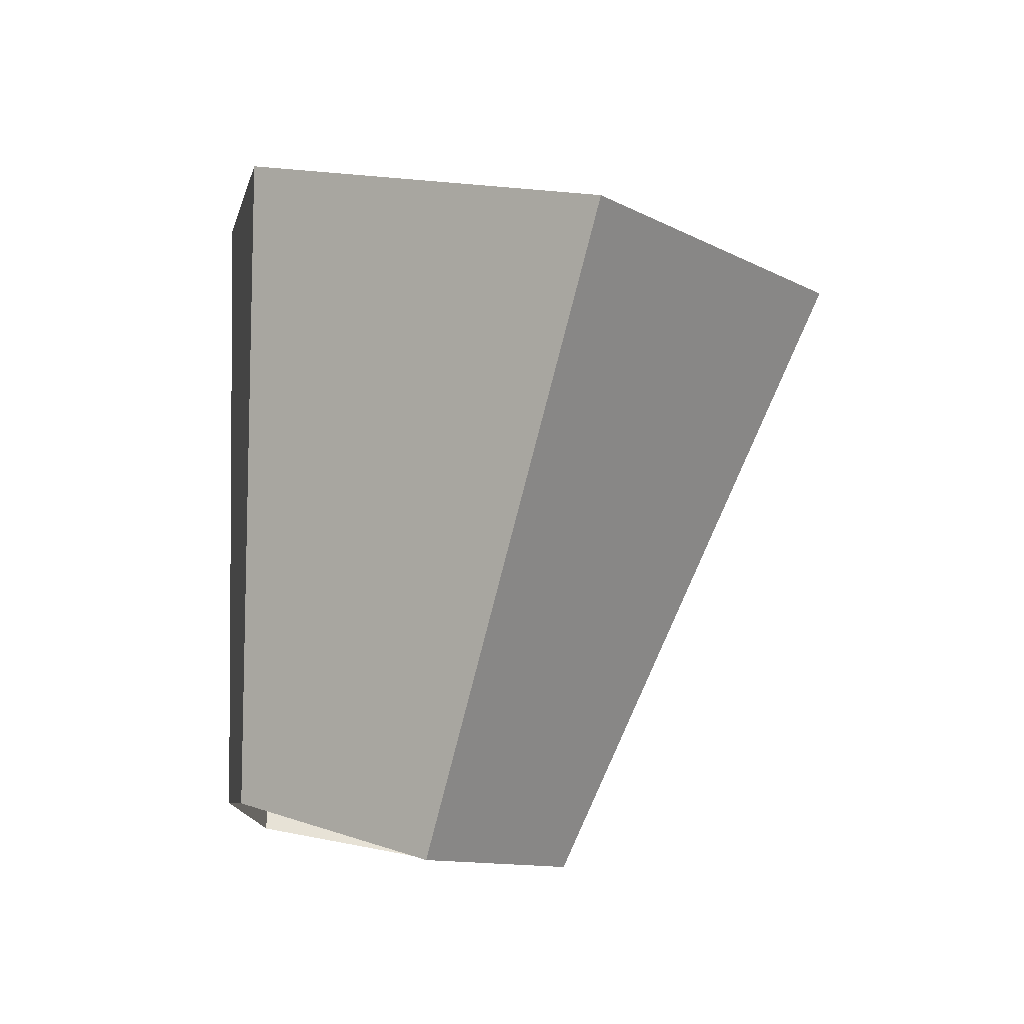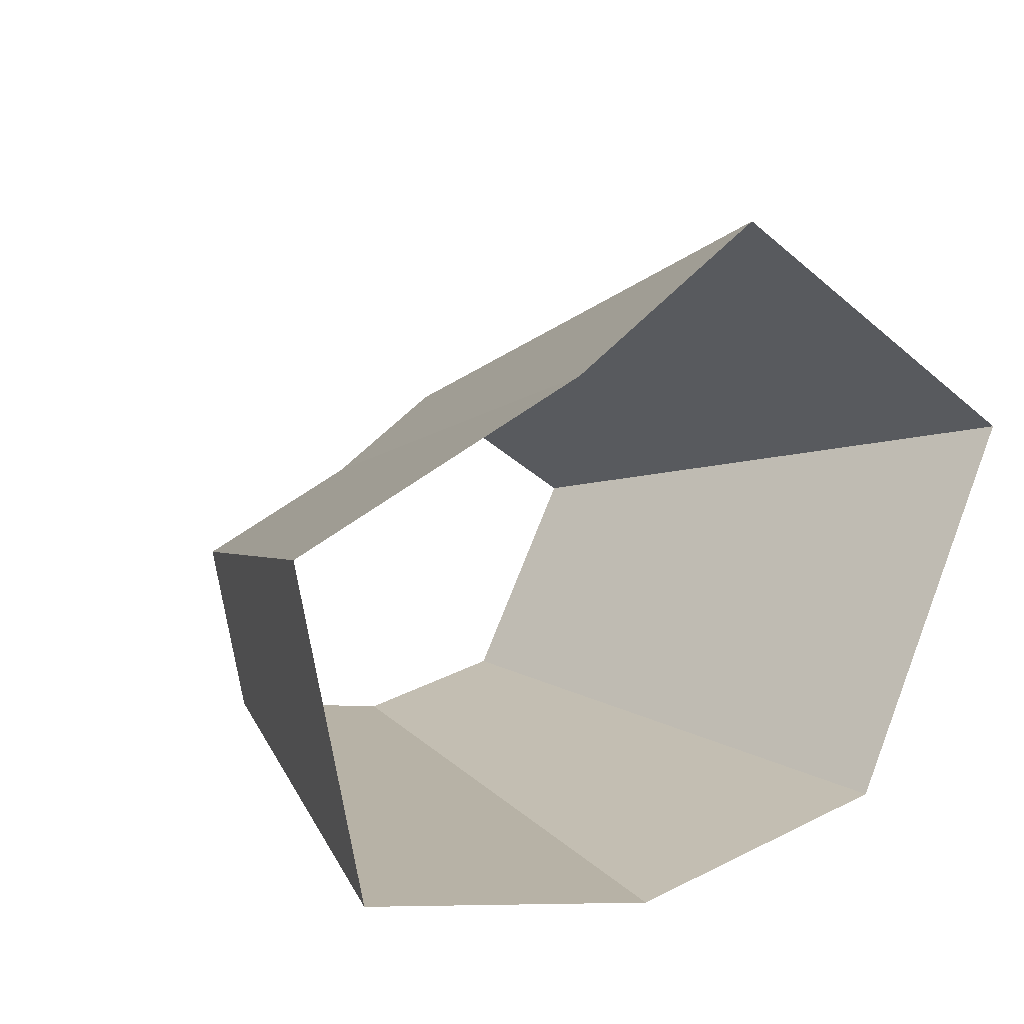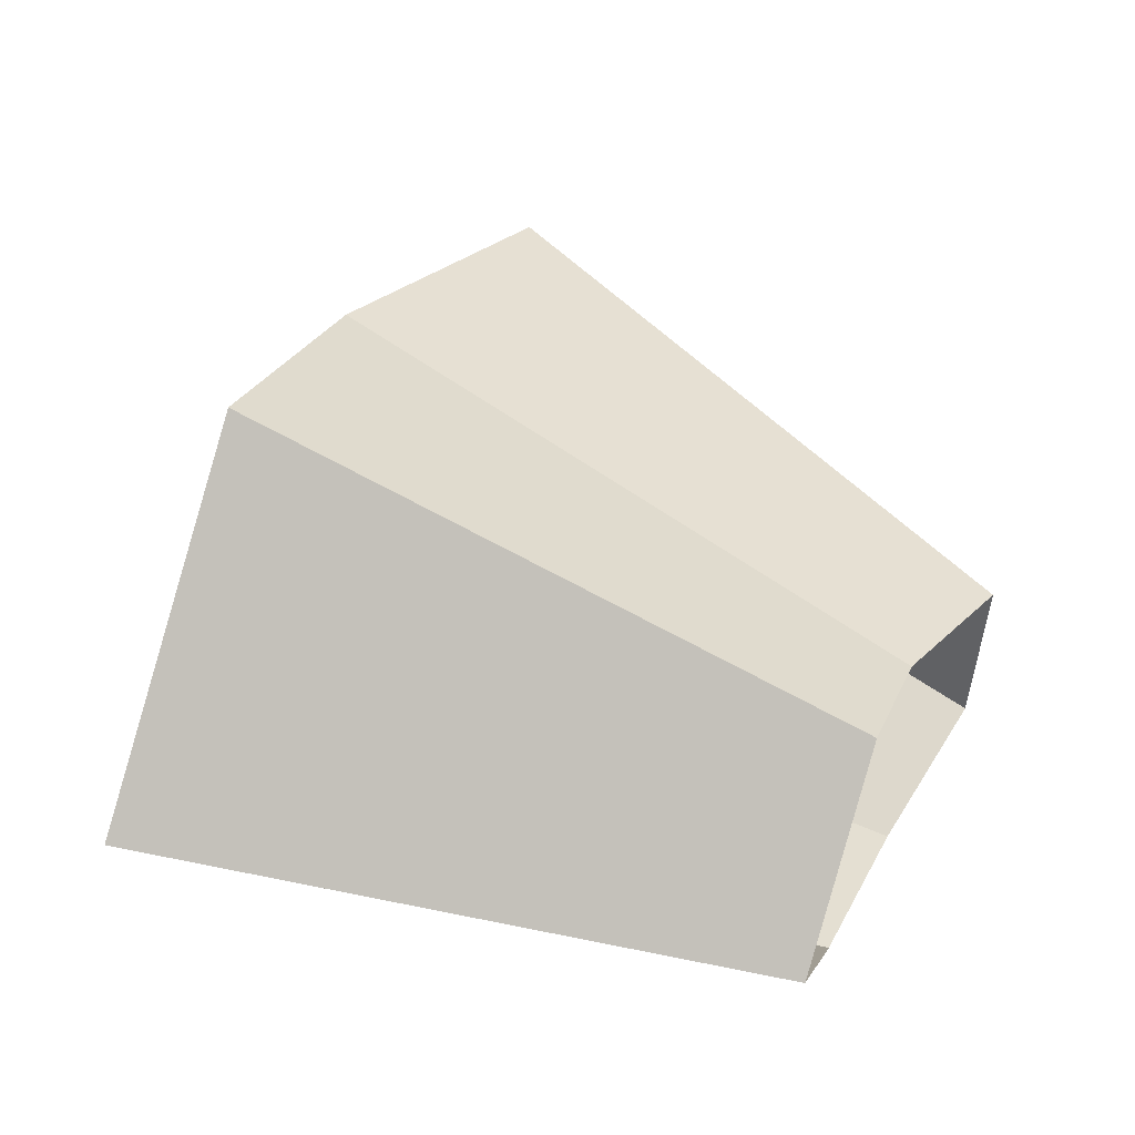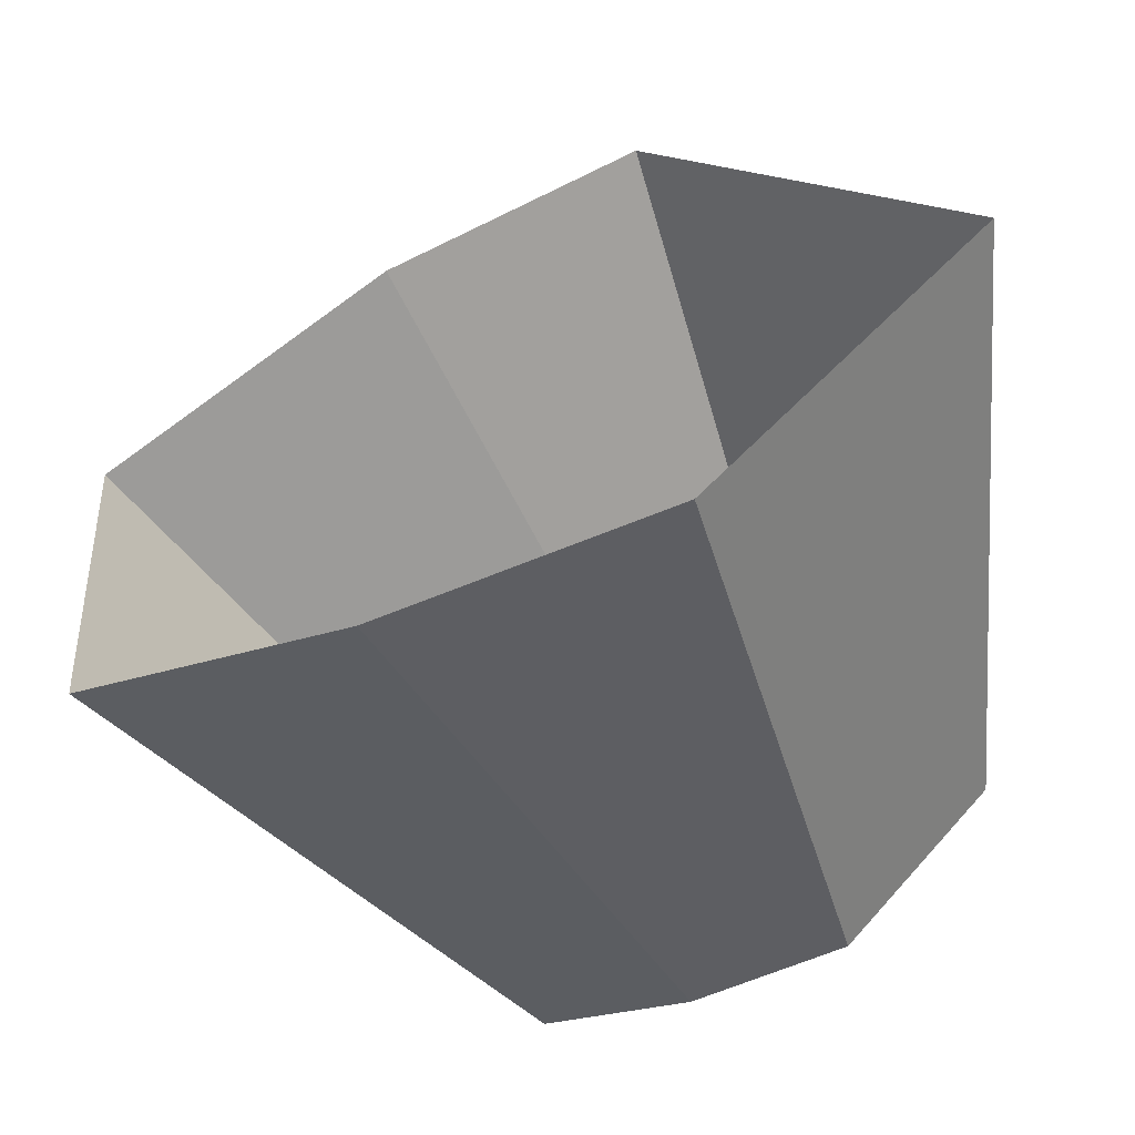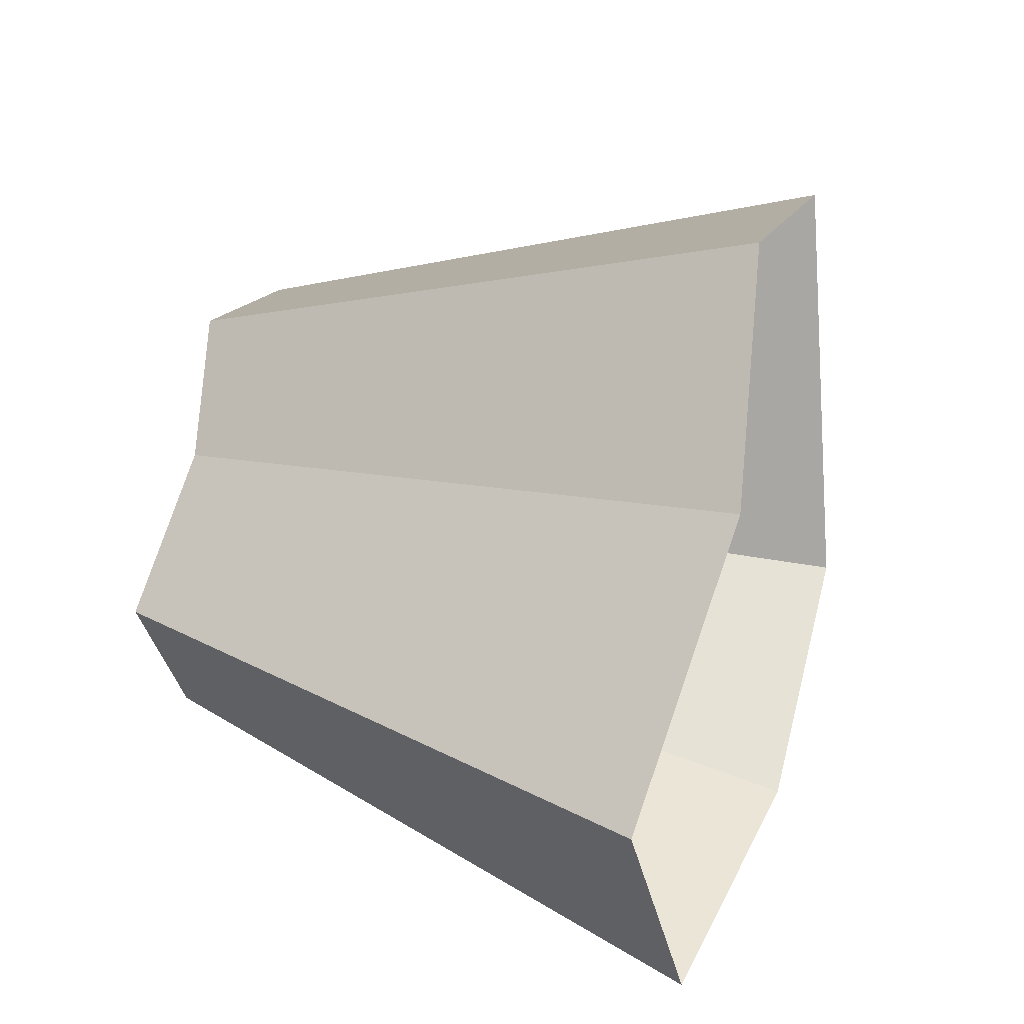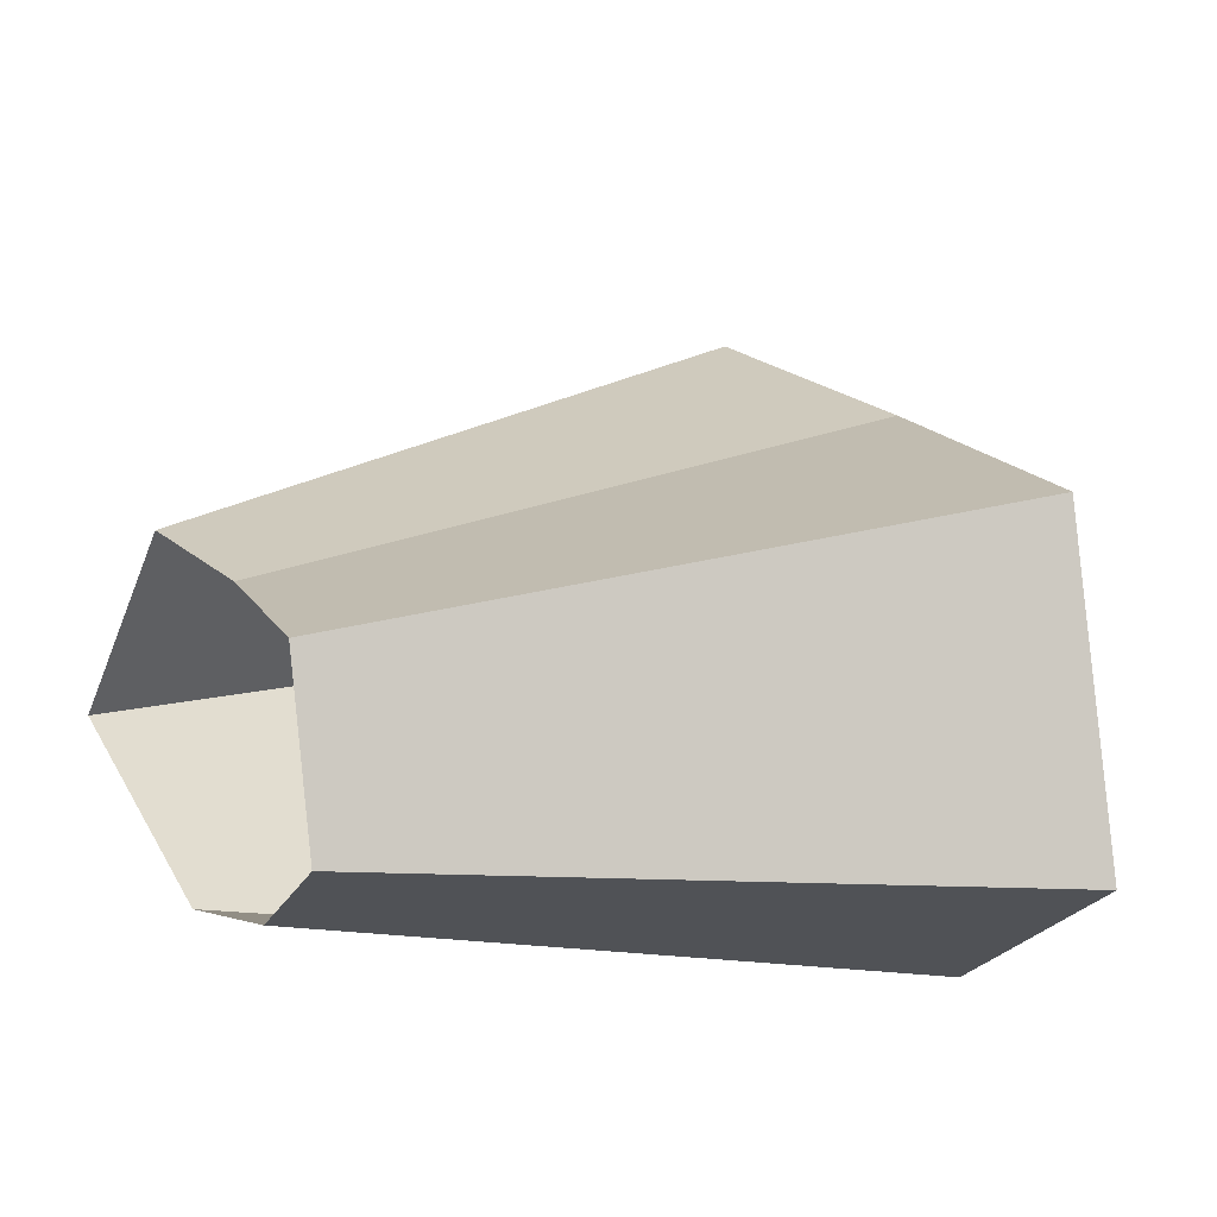
<metadata>
{"format":"obj","ext":"obj","renderer":"f3d","projection":"perspective","resolution":1024,"background":"white","views":[{"elev":-72.1,"azim":89.6,"up":"+Z"},{"elev":12.8,"azim":30.6,"up":"+Y"},{"elev":-39.8,"azim":-170.4,"up":"+Z"},{"elev":-41.7,"azim":84.0,"up":"+Y"},{"elev":51.3,"azim":-10.2,"up":"+Y"},{"elev":-12.7,"azim":-54.4,"up":"+Y"}]}
</metadata>
<code>
g shard51
v 0.3639 -0.01264 0.2308
v 0.655 -0.02275 0.4155
v 0.5665 0.0006652 0.5427
v 0.3147 0.0003695 0.3015
v 0.3147 0.0003695 0.3015
v 0.5665 0.0006652 0.5427
v 0.5307 0.1711 0.5461
v 0.2948 0.09506 0.3034
v 0.399 0.003304 0.1544
v 0.7183 0.005946 0.278
v 0.655 -0.02275 0.4155
v 0.3639 -0.01264 0.2308
v 0.3405 0.138 0.2292
v 0.6129 0.2483 0.4125
v 0.6478 0.3159 0.2889
v 0.3599 0.1755 0.1605
v 0.2948 0.09506 0.3034
v 0.5307 0.1711 0.5461
v 0.6129 0.2483 0.4125
v 0.3405 0.138 0.2292
v 0.4058 0.1044 0.07409
v 0.7305 0.1879 0.1334
v 0.7183 0.005946 0.278
v 0.399 0.003304 0.1544
v 0.3599 0.1755 0.1605
v 0.6478 0.3159 0.2889
v 0.7305 0.1879 0.1334
v 0.4058 0.1044 0.07409
g shard51_0
f 3 2 1
f 4 3 1
f 7 6 5
f 8 7 5
f 11 10 9
f 12 11 9
f 15 14 13
f 16 15 13
f 19 18 17
f 20 19 17
f 23 22 21
f 24 23 21
f 27 26 25
f 28 27 25

</code>
